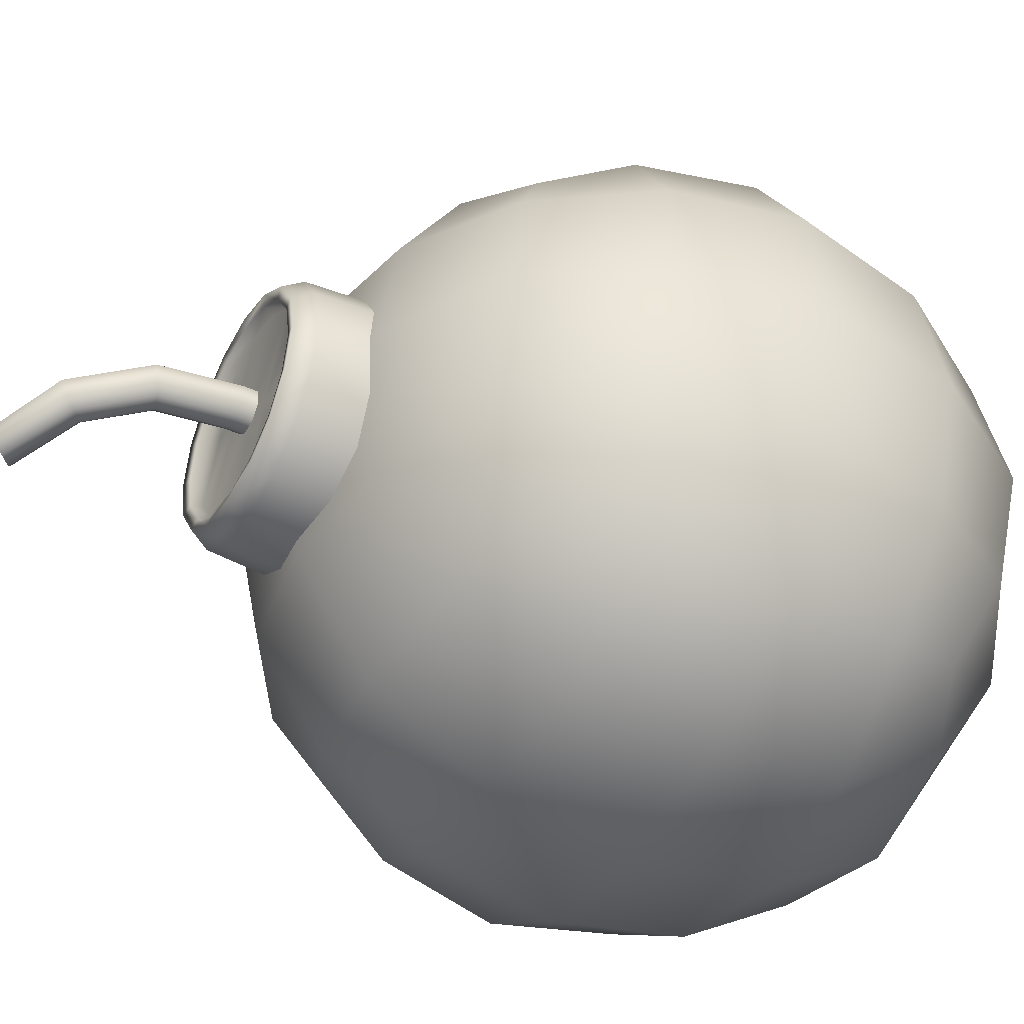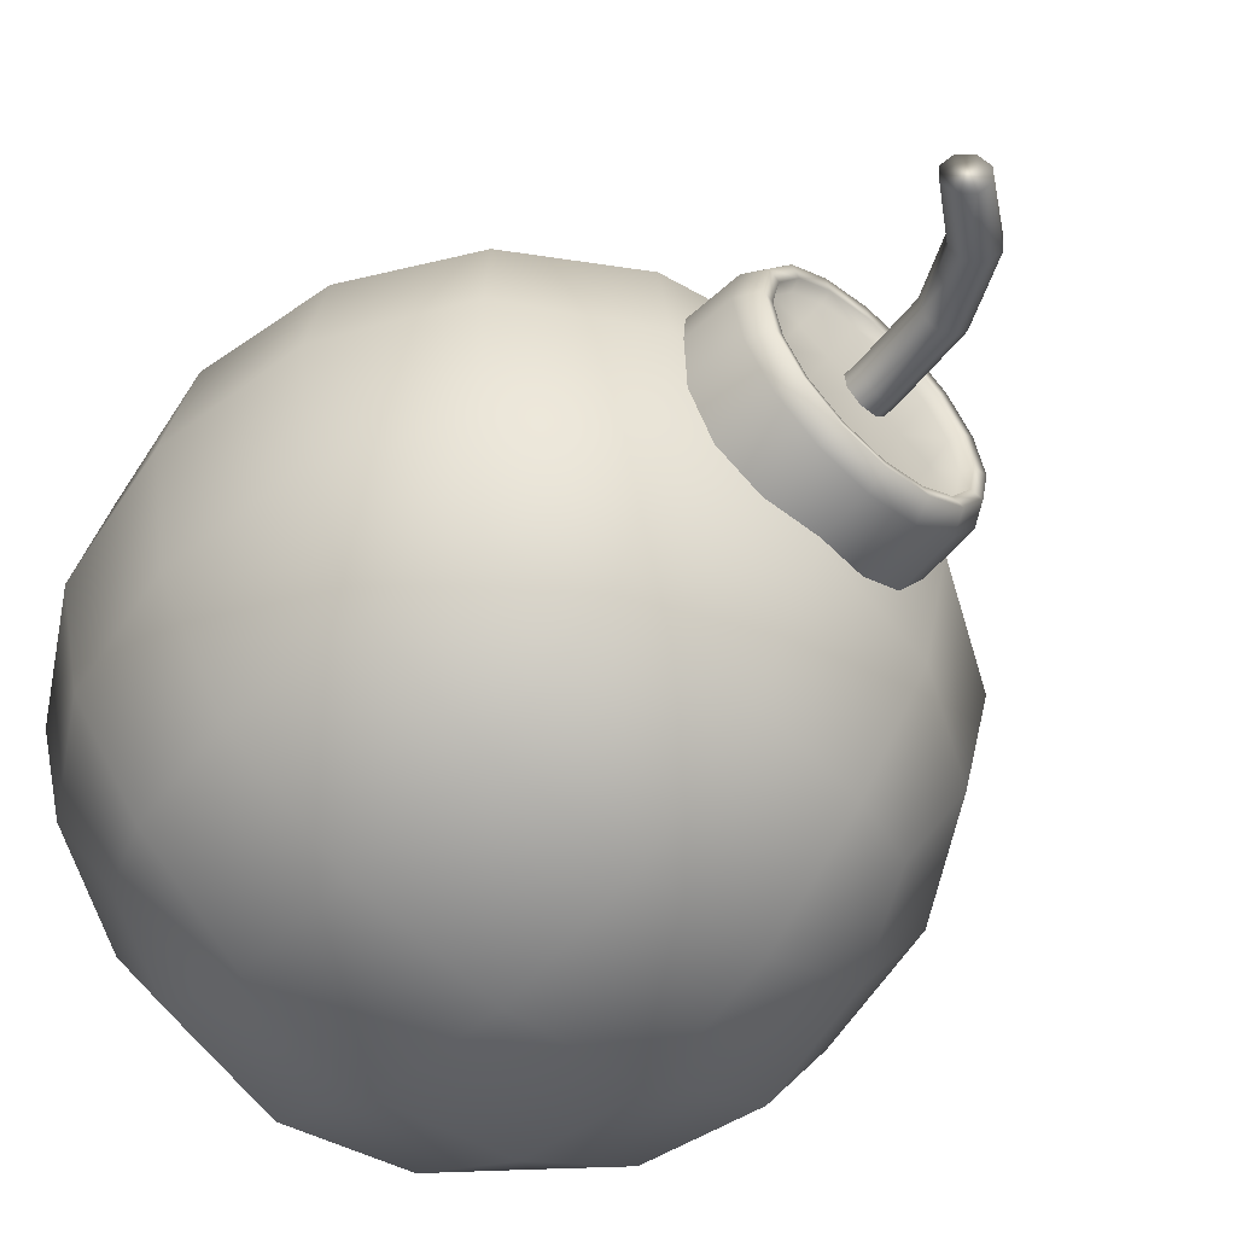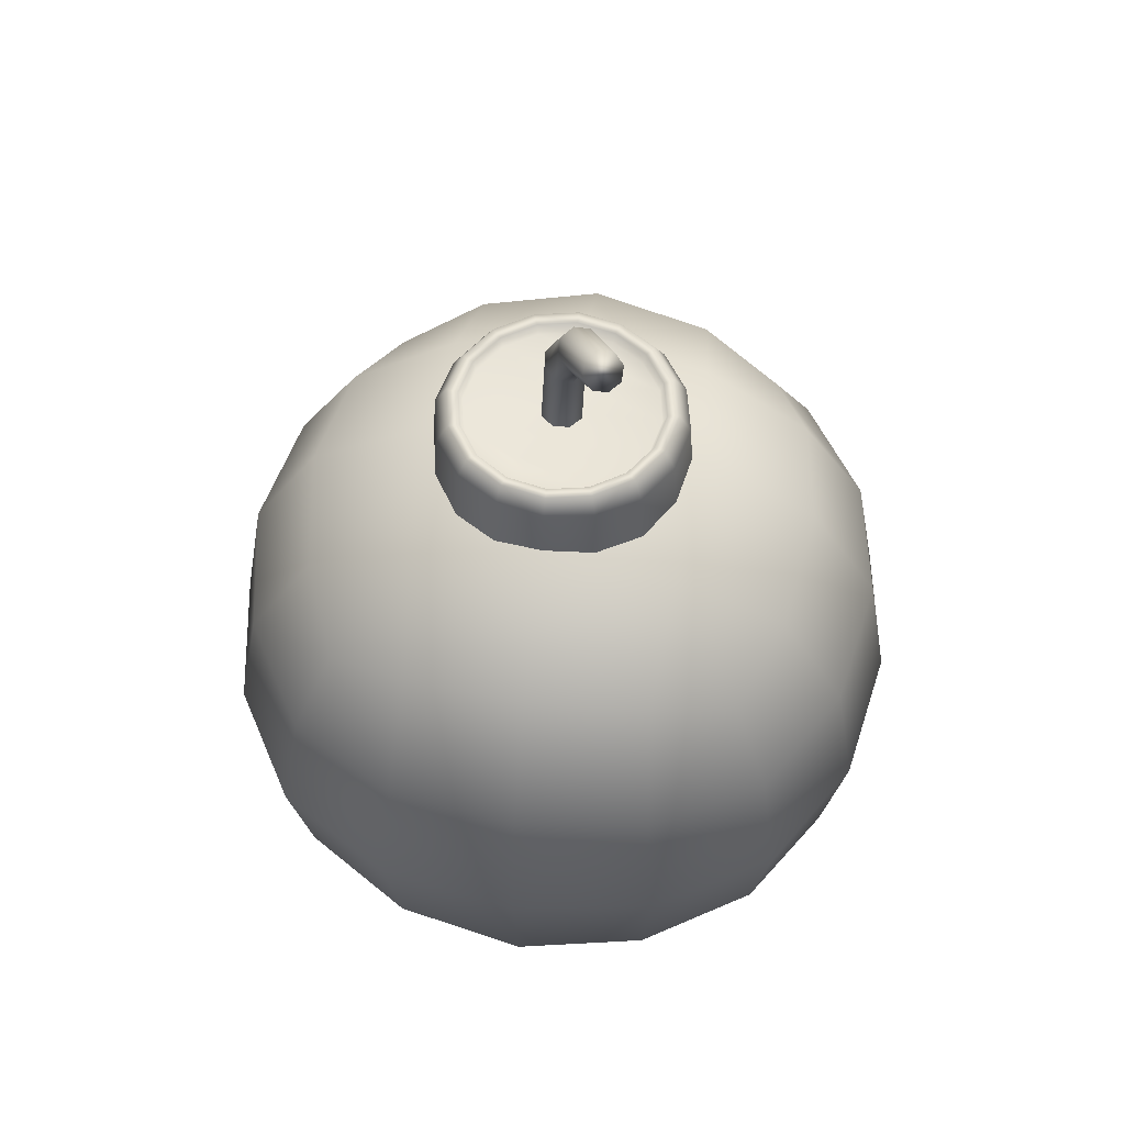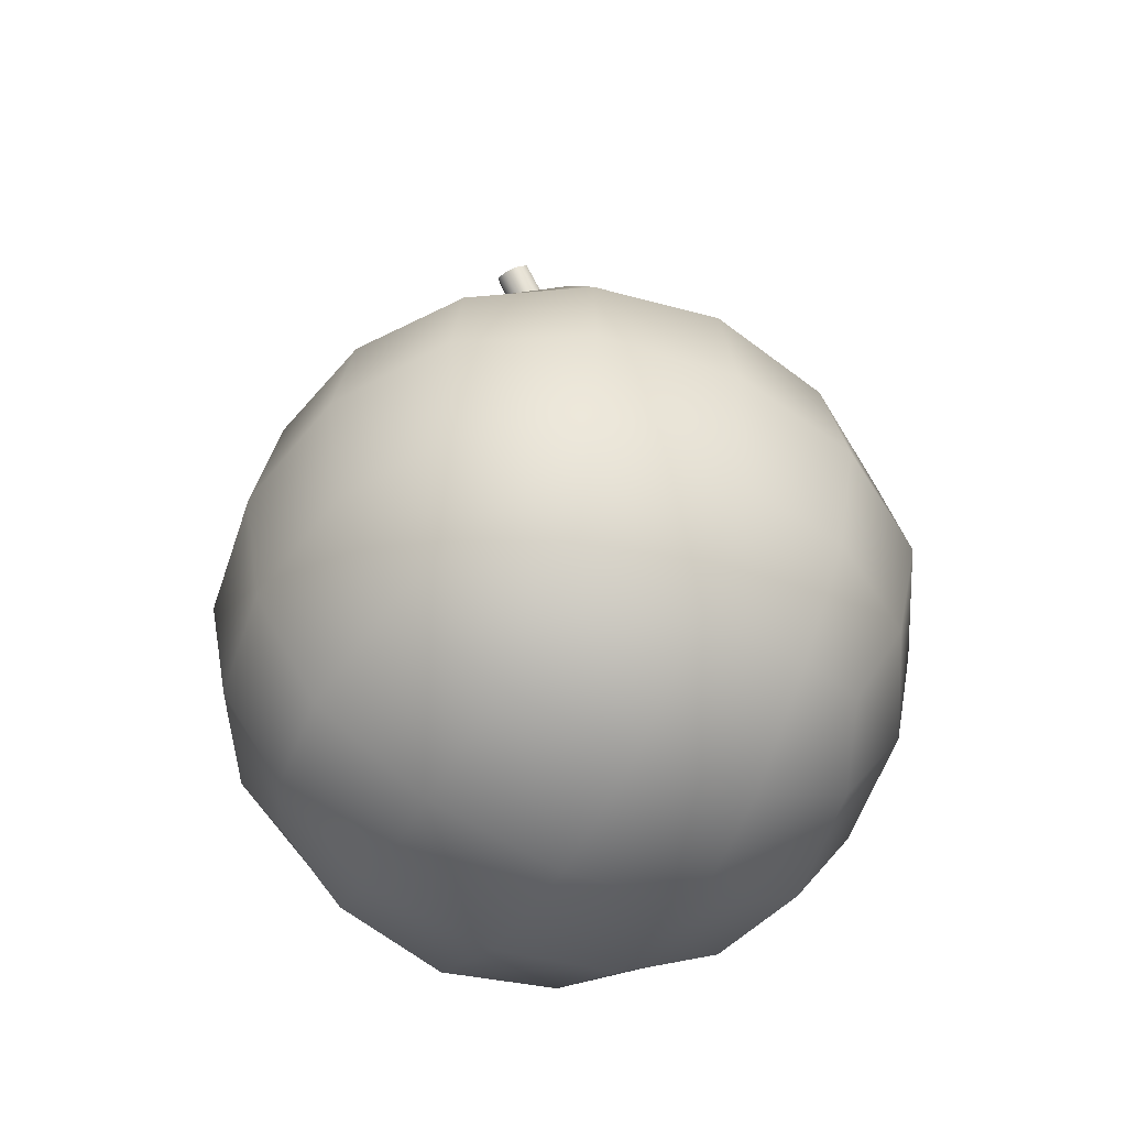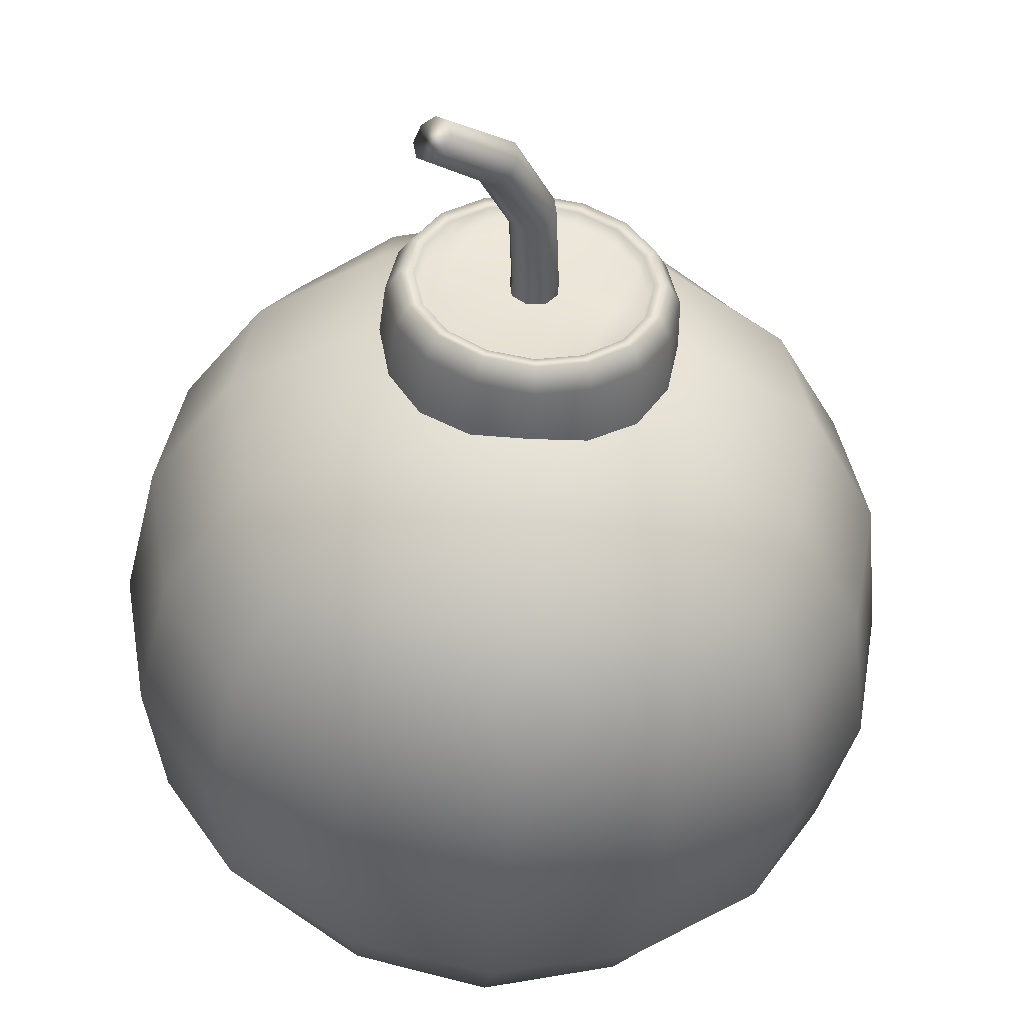
<metadata>
{"format":"obj","ext":"obj","renderer":"f3d","projection":"perspective","resolution":1024,"background":"white","views":[{"elev":-43.2,"azim":-118.8,"up":"+Z"},{"elev":-55.9,"azim":137.5,"up":"+Z"},{"elev":56.1,"azim":98.3,"up":"+Y"},{"elev":-53.3,"azim":151.8,"up":"+Y"},{"elev":-45.8,"azim":176.0,"up":"+Z"}]}
</metadata>
<code>
g default
v -0.2546 -0.2544 0.2546
v 0.2546 -0.2544 0.2546
v -0.2546 0.2549 0.2546
v 0.2546 0.2549 0.2546
v -0.2546 0.2549 -0.2546
v 0.2546 0.2549 -0.2546
v -0.2546 -0.2544 -0.2546
v 0.2546 -0.2544 -0.2546
v -0.3216 0.3219 0
v 0.3216 0.000258 -0.3216
v 0 -0.3214 -0.3216
v -0.3216 0.000258 -0.3216
v 0.3216 -0.3214 0
v -0.3216 -0.3214 0
v 0 -0.3214 0.3216
v 0.3216 0.000258 0.3216
v 0 0.3219 0.3216
v -0.3216 0.000258 0.3216
v 0.3216 0.3219 0
v 0 0.3219 -0.3216
v 0 0.000258 0.4392
v 0 0.4395 0
v 0 0.000258 -0.4392
v 0 -0.439 0
v 0.4392 0.000258 0
v -0.4392 0.000258 0
v -0.2995 0.1513 -0.2995
v 0.2995 0.1513 -0.2995
v 0.1753 0.000258 -0.4097
v 0.2995 -0.1508 -0.2995
v 0.151 -0.2992 -0.2995
v 0 -0.1751 -0.4097
v -0.151 -0.2992 -0.2995
v -0.2995 -0.1508 -0.2995
v 0 -0.4095 -0.1753
v -0.1753 -0.4095 0
v -0.2995 -0.2992 -0.151
v 0.2995 -0.2992 -0.151
v 0.1753 -0.4095 0
v 0.2995 -0.2992 0.151
v 0 -0.4095 0.1753
v -0.2995 -0.2992 0.151
v 0.4097 -0.1751 0
v 0.4097 0.000258 0.1753
v 0.4097 0.000258 -0.1753
v 0.4097 0.1756 0
v -0.4097 -0.1751 0
v -0.4097 0.000258 -0.1753
v -0.4097 0.000258 0.1753
v -0.4097 0.1756 0
v -0.151 -0.2992 0.2995
v 0 -0.1751 0.4097
v -0.1753 0.000258 0.4097
v -0.2995 -0.1508 0.2995
v 0.151 -0.2992 0.2995
v 0.2995 -0.1508 0.2995
v 0.1753 0.000258 0.4097
v 0.2995 0.1513 0.2995
v 0.151 0.2997 0.2995
v 0 0.1756 0.4097
v -0.151 0.2997 0.2995
v -0.2995 0.1513 0.2995
v 0 0.41 0.1753
v -0.1753 0.41 0
v -0.2995 0.2997 0.151
v 0.2995 0.2997 0.151
v 0.1753 0.41 0
v 0.2995 0.2997 -0.151
v 0.151 0.2997 -0.2995
v 0 0.41 -0.1753
v -0.151 0.2997 -0.2995
v -0.2995 0.2997 -0.151
v 0 0.1756 -0.4097
v -0.1753 0.000258 -0.4097
v -0.1632 -0.1629 0.3819
v 0.1632 -0.1629 0.3819
v 0.1632 0.1635 0.3819
v -0.1632 0.1635 0.3819
v -0.1632 0.3822 0.1632
v 0.1632 0.3822 0.1632
v 0.1632 0.3822 -0.1632
v -0.1632 0.3822 -0.1632
v -0.1632 0.1635 -0.3819
v 0.1632 0.1635 -0.3819
v 0.1632 -0.1629 -0.3819
v -0.1632 -0.1629 -0.3819
v -0.1632 -0.3817 -0.1632
v 0.1632 -0.3817 -0.1632
v 0.1632 -0.3817 0.1632
v -0.1632 -0.3817 0.1632
v 0.3819 -0.1629 0.1632
v 0.3819 -0.1629 -0.1632
v 0.3819 0.1635 -0.1632
v 0.3819 0.1635 0.1632
v -0.3819 -0.1629 -0.1632
v -0.3819 -0.1629 0.1632
v -0.3819 0.1635 0.1632
v -0.3819 0.1635 -0.1632
v 0.1283 0.4933 0
v 0.09069 0.4933 -0.09069
v 0 0.4933 -0.1283
v -0.09069 0.4933 -0.09069
v -0.1283 0.4933 0
v -0.09069 0.4933 0.09069
v 0 0.4933 0.1283
v 0.09069 0.4933 0.09069
v 0.1579 0.4713 0
v 0.1117 0.4713 -0.1117
v 0 0.4713 -0.1579
v -0.1117 0.4713 -0.1117
v -0.1579 0.4713 0
v -0.1117 0.4713 0.1117
v 0 0.4713 0.1579
v 0.1117 0.4713 0.1117
v 0.1212 0.7046 -0.08398
v 0.1074 0.7176 -0.08487
v 0.1005 0.7305 -0.073
v 0.1043 0.7358 -0.05532
v 0.1168 0.7305 -0.0422
v 0.1305 0.7176 -0.0413
v 0.1375 0.7046 -0.05317
v 0.1336 0.6993 -0.07085
v 0.0164 0.5825 -0.02995
v -0.002985 0.5884 -0.02848
v -0.01508 0.5943 -0.01326
v -0.0128 0.5968 0.00679
v 0.002514 0.5943 0.01992
v 0.0219 0.5884 0.01845
v 0.03399 0.5825 0.00323
v 0.03172 0.58 -0.01682
v 0.05453 0.6539 -0.05017
v 0.06829 0.6485 -0.03621
v 0.07213 0.6539 -0.01699
v 0.0638 0.6669 -0.003771
v 0.04819 0.6799 -0.004296
v 0.03443 0.6853 -0.01826
v 0.03059 0.6799 -0.03748
v 0.03892 0.6669 -0.0507
v 0.007794 0.497 -0.02539
v -0.01244 0.497 -0.02346
v -0.02539 0.497 -0.007794
v -0.02346 0.497 0.01244
v -0.007794 0.497 0.02539
v 0.01244 0.497 0.02346
v 0.02539 0.497 0.007794
v 0.02346 0.497 -0.01244
v 0.007794 0.4508 -0.02539
v -0.01244 0.4508 -0.02346
v -0.02539 0.4508 -0.007794
v -0.02346 0.4508 0.01244
v -0.007794 0.4508 0.02539
v 0.01244 0.4508 0.02346
v 0.02539 0.4508 0.007794
v 0.02346 0.4508 -0.01244
v 0.1136 0.48 -0.04704
v 0.1233 0.48 0
v 0.1181 0.4933 -0.04893
v 0.0872 0.48 -0.0872
v 0.0464 0.48 -0.1128
v 0.04893 0.4933 -0.1181
v 2.5e-05 0.48 -0.1224
v -0.04704 0.48 -0.1136
v -0.04893 0.4933 -0.1181
v -0.0872 0.48 -0.0872
v -0.1136 0.48 -0.04704
v -0.1181 0.4933 -0.04893
v -0.1233 0.48 0
v -0.1136 0.48 0.04704
v -0.1181 0.4933 0.04893
v -0.0872 0.48 0.0872
v -0.04704 0.48 0.1136
v -0.04893 0.4933 0.1181
v 0 0.48 0.1233
v 0.04704 0.48 0.1136
v 0.04893 0.4933 0.1181
v 0.0872 0.48 0.0872
v 0.1136 0.48 0.04704
v 0.1181 0.4933 0.04893
v 0.1318 0.4955 -0.05459
v 0.1431 0.4955 0
v 0.1454 0.4713 -0.06024
v 0.1012 0.4955 -0.1012
v 0.05459 0.4955 -0.1318
v 0.06024 0.4713 -0.1454
v 0 0.4955 -0.1431
v -0.05459 0.4955 -0.1318
v -0.06024 0.4713 -0.1454
v -0.1012 0.4955 -0.1012
v -0.1318 0.4955 -0.05459
v -0.1454 0.4713 -0.06024
v -0.1431 0.4955 0
v -0.1318 0.4955 0.05459
v -0.1454 0.4713 0.06024
v -0.1012 0.4955 0.1012
v -0.05459 0.4955 0.1318
v -0.06024 0.4713 0.1454
v 0 0.4955 0.1431
v 0.05459 0.4955 0.1318
v 0.06024 0.4713 0.1454
v 0.1012 0.4955 0.1012
v 0.1318 0.4955 0.05459
v 0.1454 0.4713 0.06024
v 0.15 0.3948 -0.06213
v 0.1629 0.3948 0
v 0.1152 0.3948 -0.1152
v 0.06213 0.3948 -0.15
v 0 0.3948 -0.1629
v -0.06213 0.3948 -0.15
v -0.1152 0.3948 -0.1152
v -0.15 0.3948 -0.06213
v -0.1629 0.3948 0
v -0.15 0.3948 0.06213
v -0.1152 0.3948 0.1152
v -0.06213 0.3948 0.15
v 0 0.3948 0.1629
v 0.06213 0.3948 0.15
v 0.1152 0.3948 0.1152
v 0.15 0.3948 0.06213
v 2.5e-05 0.48 -0.000877
v -0.04296 0.48 -0.01868
v 0.0436 0.48 0.01806
v 0.08031 0.48 0.03327
v -0.08031 0.48 -0.03327
g initialShadingGroup pCube5
f 51 75 1
f 1 75 54
f 15 52 51
f 51 52 75
f 52 21 75
f 75 21 53
f 75 53 54
f 54 53 18
f 15 55 52
f 52 55 76
f 55 2 76
f 76 2 56
f 76 56 57
f 57 56 16
f 52 76 21
f 21 76 57
f 57 77 21
f 21 77 60
f 16 58 57
f 57 58 77
f 58 4 77
f 77 4 59
f 77 59 60
f 60 59 17
f 18 53 62
f 62 53 78
f 53 21 78
f 78 21 60
f 78 60 61
f 61 60 17
f 62 78 3
f 3 78 61
f 61 79 3
f 3 79 65
f 17 63 61
f 61 63 79
f 63 22 79
f 79 22 64
f 79 64 65
f 65 64 9
f 17 59 63
f 63 59 80
f 59 4 80
f 80 4 66
f 80 66 67
f 67 66 19
f 63 80 22
f 22 80 67
f 67 81 22
f 22 81 70
f 19 68 67
f 67 68 81
f 68 6 81
f 81 6 69
f 81 69 70
f 70 69 20
f 9 64 72
f 72 64 82
f 64 22 82
f 82 22 70
f 82 70 71
f 71 70 20
f 72 82 5
f 5 82 71
f 71 83 5
f 5 83 27
f 20 73 71
f 71 73 83
f 73 23 83
f 83 23 74
f 83 74 27
f 27 74 12
f 20 69 73
f 73 69 84
f 69 6 84
f 84 6 28
f 84 28 29
f 29 28 10
f 73 84 23
f 23 84 29
f 29 85 23
f 23 85 32
f 10 30 29
f 29 30 85
f 30 8 85
f 85 8 31
f 85 31 32
f 32 31 11
f 12 74 34
f 34 74 86
f 74 23 86
f 86 23 32
f 86 32 33
f 33 32 11
f 34 86 7
f 7 86 33
f 33 87 7
f 7 87 37
f 11 35 33
f 33 35 87
f 35 24 87
f 87 24 36
f 87 36 37
f 37 36 14
f 11 31 35
f 35 31 88
f 31 8 88
f 88 8 38
f 88 38 39
f 39 38 13
f 35 88 24
f 24 88 39
f 39 89 24
f 24 89 41
f 13 40 39
f 39 40 89
f 40 2 89
f 89 2 55
f 89 55 41
f 41 55 15
f 14 36 42
f 42 36 90
f 36 24 90
f 90 24 41
f 90 41 51
f 51 41 15
f 42 90 1
f 1 90 51
f 40 91 2
f 2 91 56
f 13 43 40
f 40 43 91
f 43 25 91
f 91 25 44
f 91 44 56
f 56 44 16
f 13 38 43
f 43 38 92
f 38 8 92
f 92 8 30
f 92 30 45
f 45 30 10
f 43 92 25
f 25 92 45
f 45 93 25
f 25 93 46
f 10 28 45
f 45 28 93
f 28 6 93
f 93 6 68
f 93 68 46
f 46 68 19
f 16 44 58
f 58 44 94
f 44 25 94
f 94 25 46
f 94 46 66
f 66 46 19
f 58 94 4
f 4 94 66
f 37 95 7
f 7 95 34
f 14 47 37
f 37 47 95
f 47 26 95
f 95 26 48
f 95 48 34
f 34 48 12
f 14 42 47
f 47 42 96
f 42 1 96
f 96 1 54
f 96 54 49
f 49 54 18
f 47 96 26
f 26 96 49
f 49 97 26
f 26 97 50
f 18 62 49
f 49 62 97
f 62 3 97
f 97 3 65
f 97 65 50
f 50 65 9
f 12 48 27
f 27 48 98
f 48 26 98
f 98 26 50
f 98 50 72
f 72 50 9
f 27 98 5
f 5 98 72
f 182 100 179
f 179 100 157
f 185 101 183
f 183 101 160
f 188 102 186
f 186 102 163
f 191 103 189
f 189 103 166
f 194 104 192
f 192 104 169
f 197 105 195
f 195 105 172
f 200 106 198
f 198 106 175
f 180 99 201
f 201 99 178
f 205 108 203
f 203 108 181
f 207 109 206
f 206 109 184
f 209 110 208
f 208 110 187
f 211 111 210
f 210 111 190
f 213 112 212
f 212 112 193
f 215 113 214
f 214 113 196
f 217 114 216
f 216 114 199
f 204 107 218
f 218 107 202
f 159 219 158
f 158 219 221
f 177 222 176
f 176 222 174
f 170 220 168
f 168 220 223
f 138 131 124
f 124 131 123
f 137 138 125
f 125 138 124
f 136 137 126
f 126 137 125
f 135 136 127
f 127 136 126
f 134 135 128
f 128 135 127
f 133 134 129
f 129 134 128
f 132 133 130
f 130 133 129
f 123 131 130
f 130 131 132
f 120 115 119
f 119 115 116
f 119 116 118
f 118 116 117
f 122 115 121
f 121 115 120
f 139 140 123
f 123 140 124
f 140 141 124
f 124 141 125
f 141 142 125
f 125 142 126
f 143 127 142
f 142 127 126
f 144 128 143
f 143 128 127
f 145 129 144
f 144 129 128
f 146 130 145
f 145 130 129
f 146 139 130
f 130 139 123
f 131 115 132
f 132 115 122
f 133 132 121
f 121 132 122
f 134 133 120
f 120 133 121
f 135 134 119
f 119 134 120
f 136 135 118
f 118 135 119
f 136 118 137
f 137 118 117
f 137 117 138
f 138 117 116
f 115 131 116
f 116 131 138
f 147 148 139
f 139 148 140
f 148 149 140
f 140 149 141
f 149 150 141
f 141 150 142
f 150 151 142
f 142 151 143
f 151 152 143
f 143 152 144
f 152 153 144
f 144 153 145
f 153 154 145
f 145 154 146
f 154 147 146
f 146 147 139
f 99 157 156
f 156 157 155
f 100 158 157
f 157 158 155
f 100 160 158
f 158 160 159
f 160 101 159
f 159 101 161
f 101 163 161
f 161 163 162
f 102 164 163
f 163 164 162
f 102 166 164
f 164 166 165
f 103 167 166
f 166 167 165
f 103 169 167
f 167 169 168
f 104 170 169
f 169 170 168
f 104 172 170
f 170 172 171
f 105 173 172
f 172 173 171
f 105 175 173
f 173 175 174
f 106 176 175
f 175 176 174
f 106 178 176
f 176 178 177
f 99 156 178
f 178 156 177
f 157 99 179
f 179 99 180
f 107 181 180
f 180 181 179
f 108 182 181
f 181 182 179
f 160 100 183
f 183 100 182
f 108 184 182
f 182 184 183
f 109 185 184
f 184 185 183
f 163 101 186
f 186 101 185
f 109 187 185
f 185 187 186
f 110 188 187
f 187 188 186
f 166 102 189
f 189 102 188
f 110 190 188
f 188 190 189
f 111 191 190
f 190 191 189
f 169 103 192
f 192 103 191
f 111 193 191
f 191 193 192
f 112 194 193
f 193 194 192
f 172 104 195
f 195 104 194
f 112 196 194
f 194 196 195
f 113 197 196
f 196 197 195
f 175 105 198
f 198 105 197
f 113 199 197
f 197 199 198
f 114 200 199
f 199 200 198
f 178 106 201
f 201 106 200
f 114 202 200
f 200 202 201
f 107 180 202
f 202 180 201
f 181 107 203
f 203 107 204
f 184 108 206
f 206 108 205
f 187 109 208
f 208 109 207
f 190 110 210
f 210 110 209
f 193 111 212
f 212 111 211
f 196 112 214
f 214 112 213
f 199 113 216
f 216 113 215
f 202 114 218
f 218 114 217
f 220 219 161
f 161 219 159
f 171 219 170
f 170 219 220
f 221 219 173
f 173 219 171
f 155 222 156
f 156 222 177
f 158 221 155
f 155 221 222
f 222 221 174
f 174 221 173
f 223 220 162
f 162 220 161
f 165 223 164
f 164 223 162
f 168 223 167
f 167 223 165

</code>
